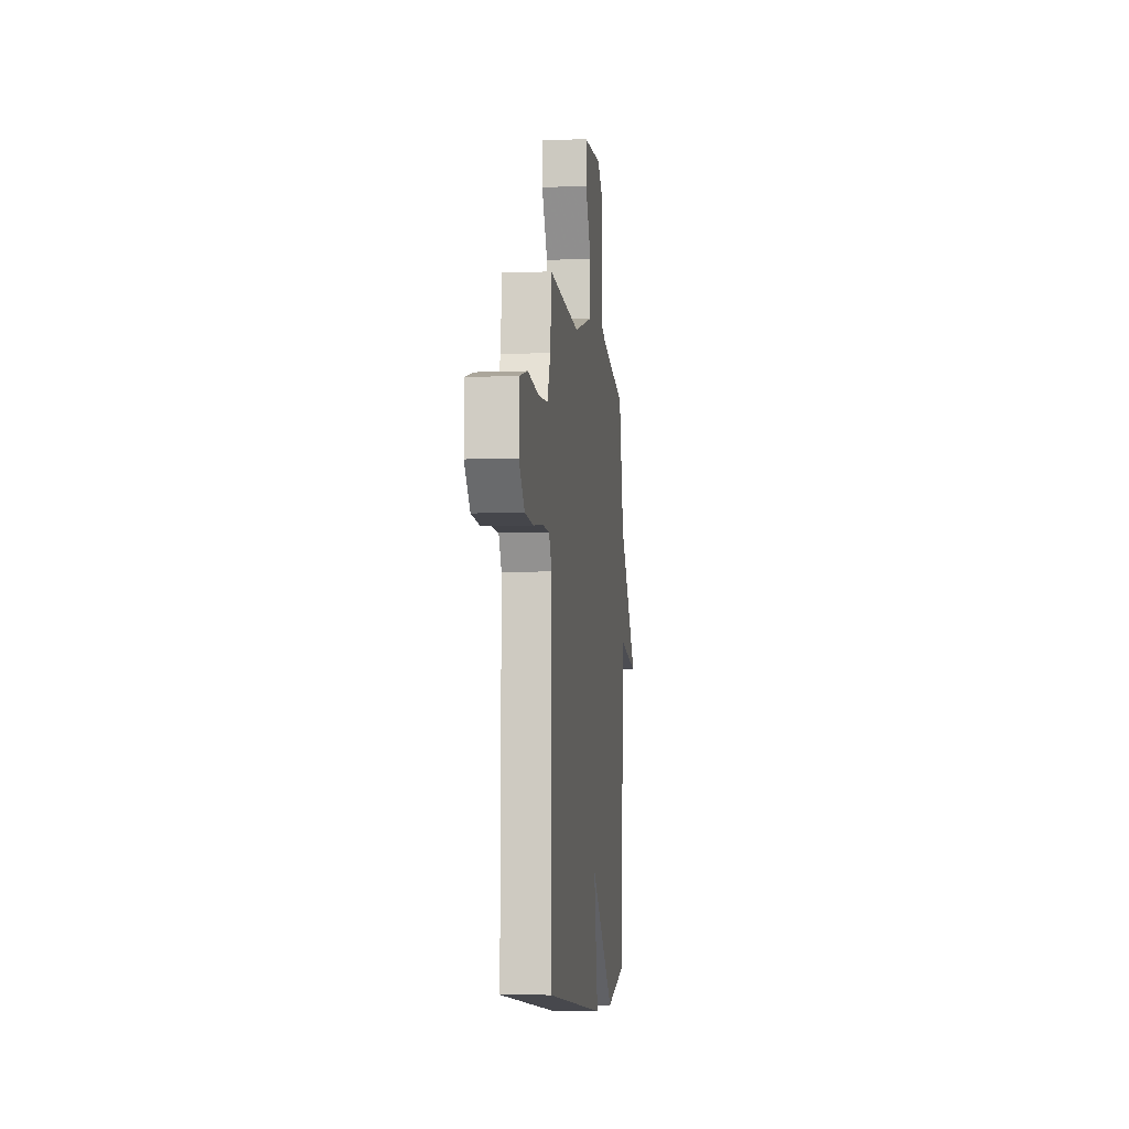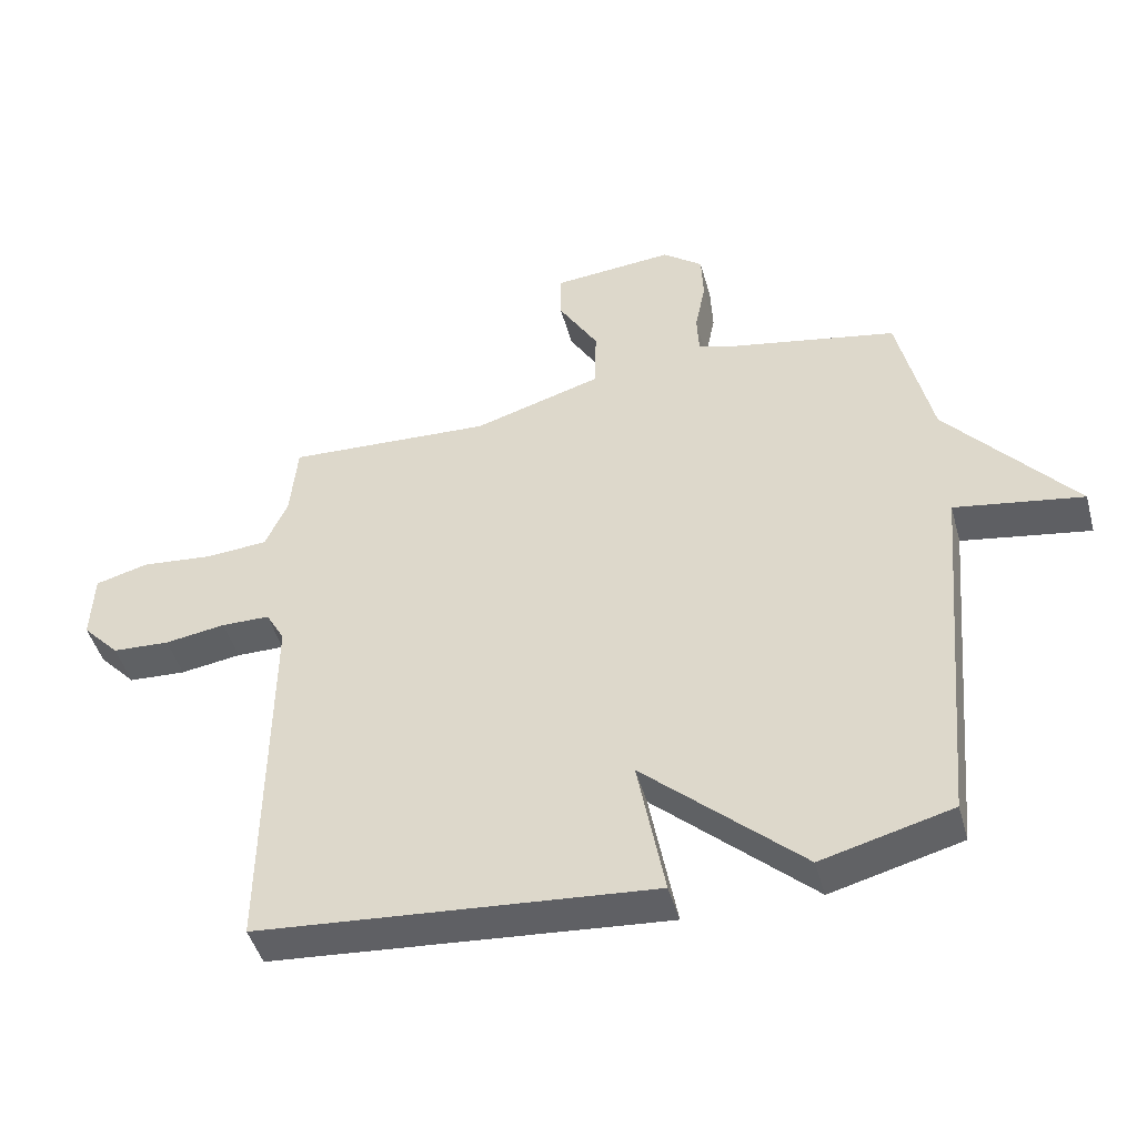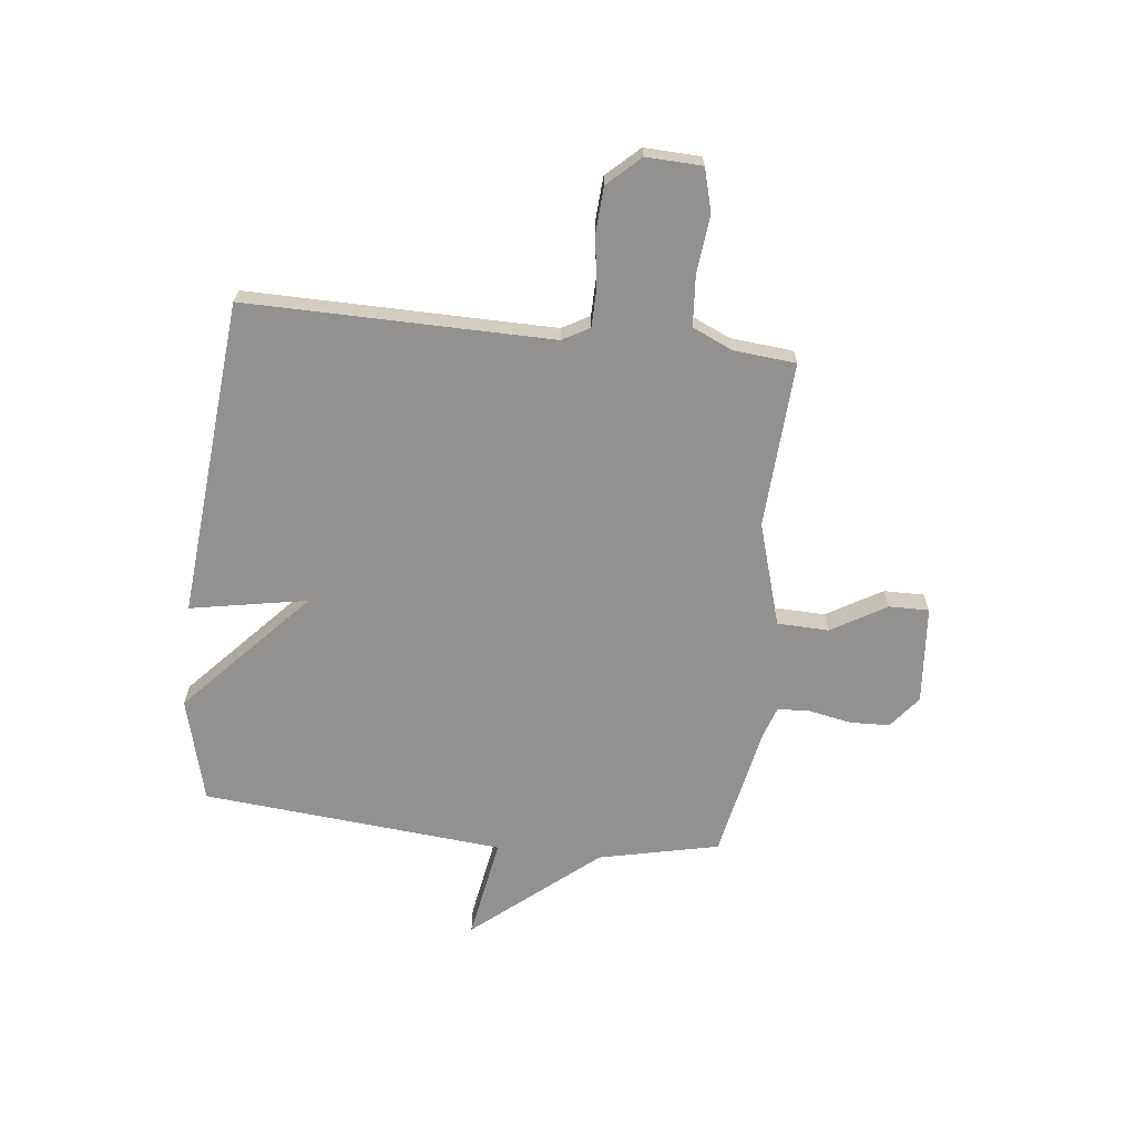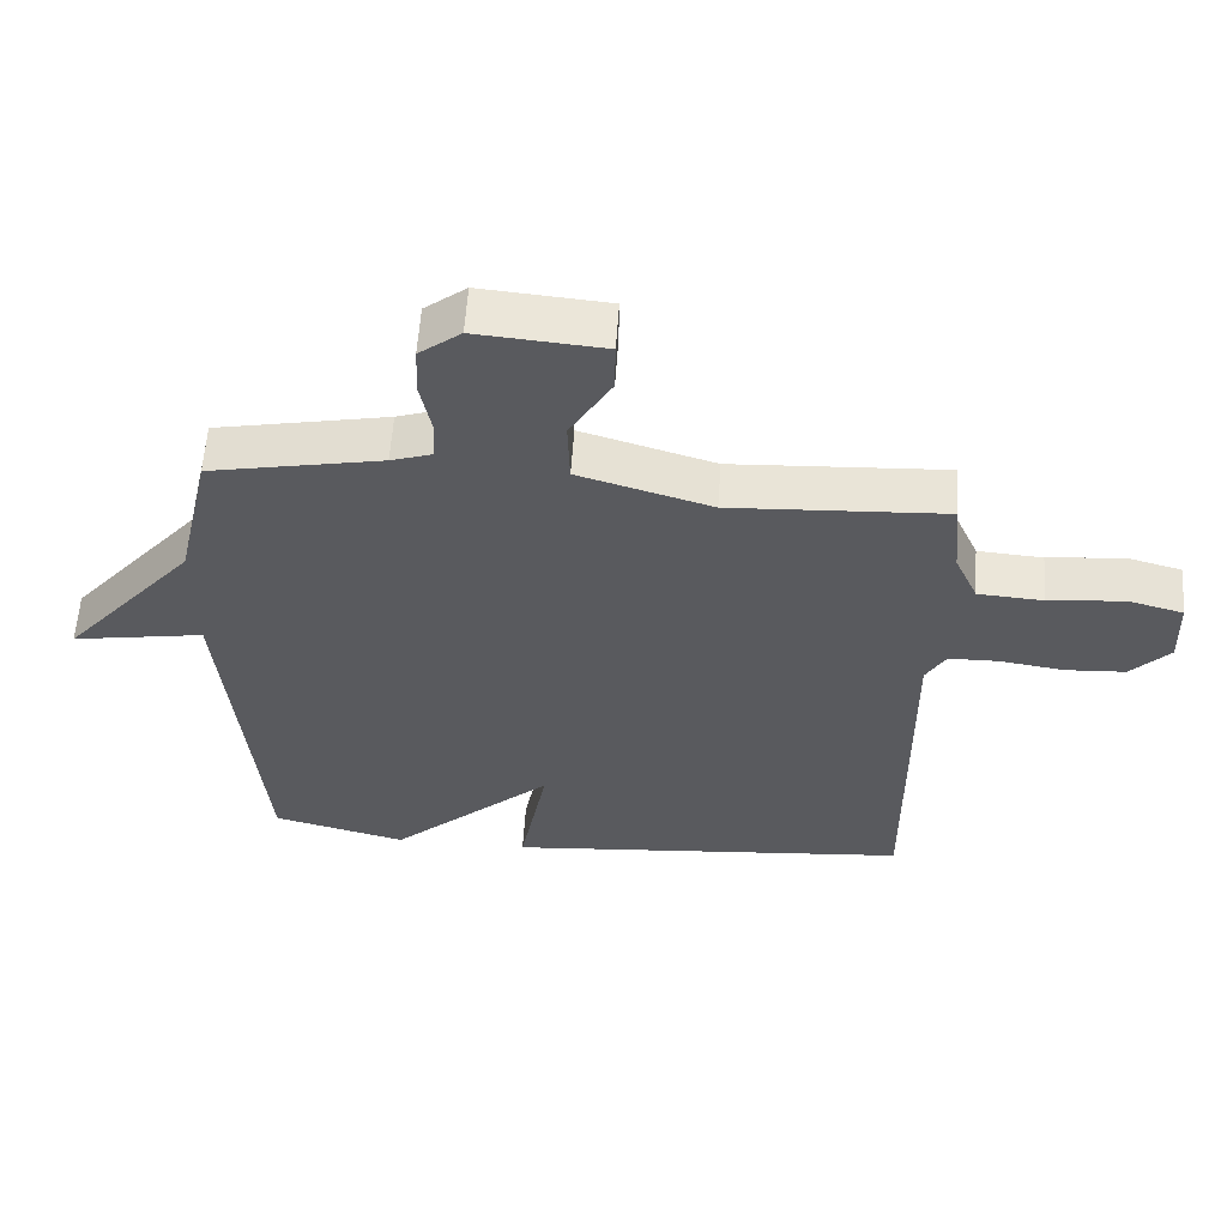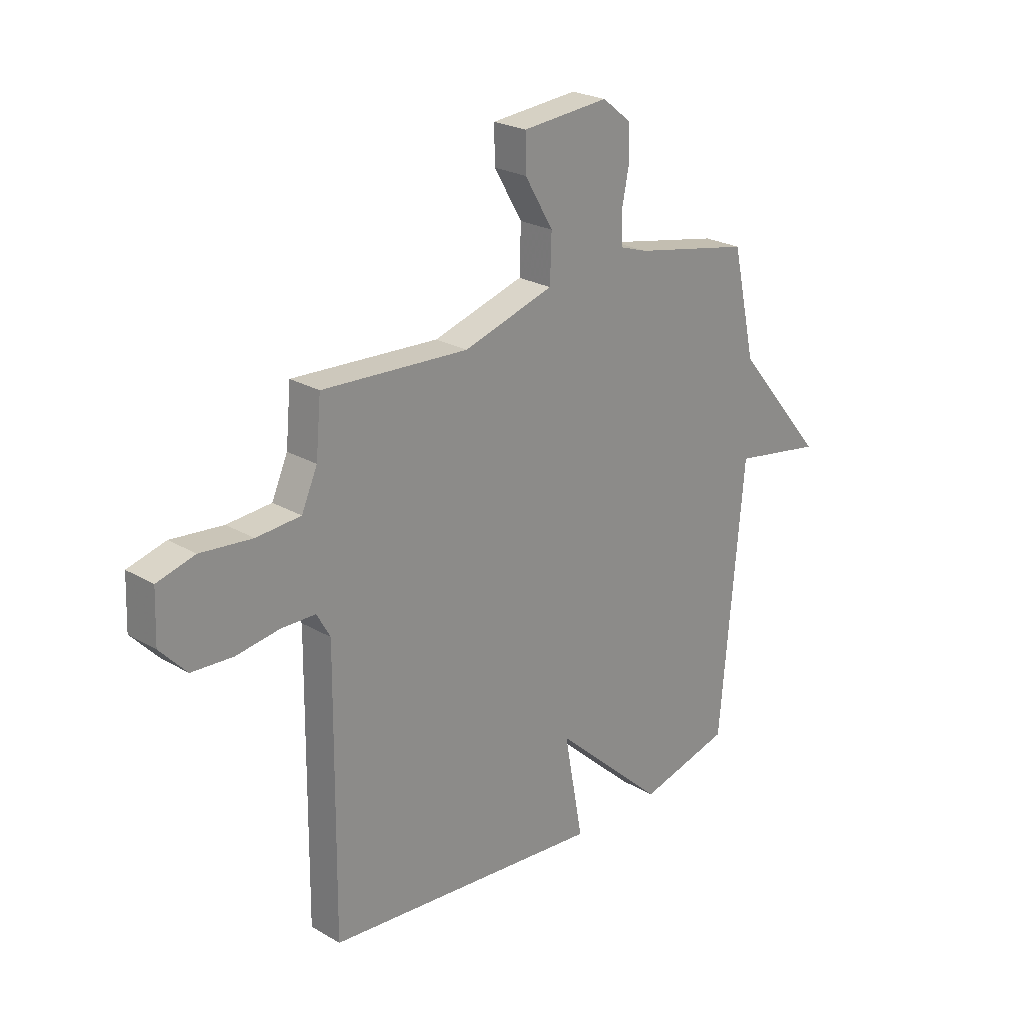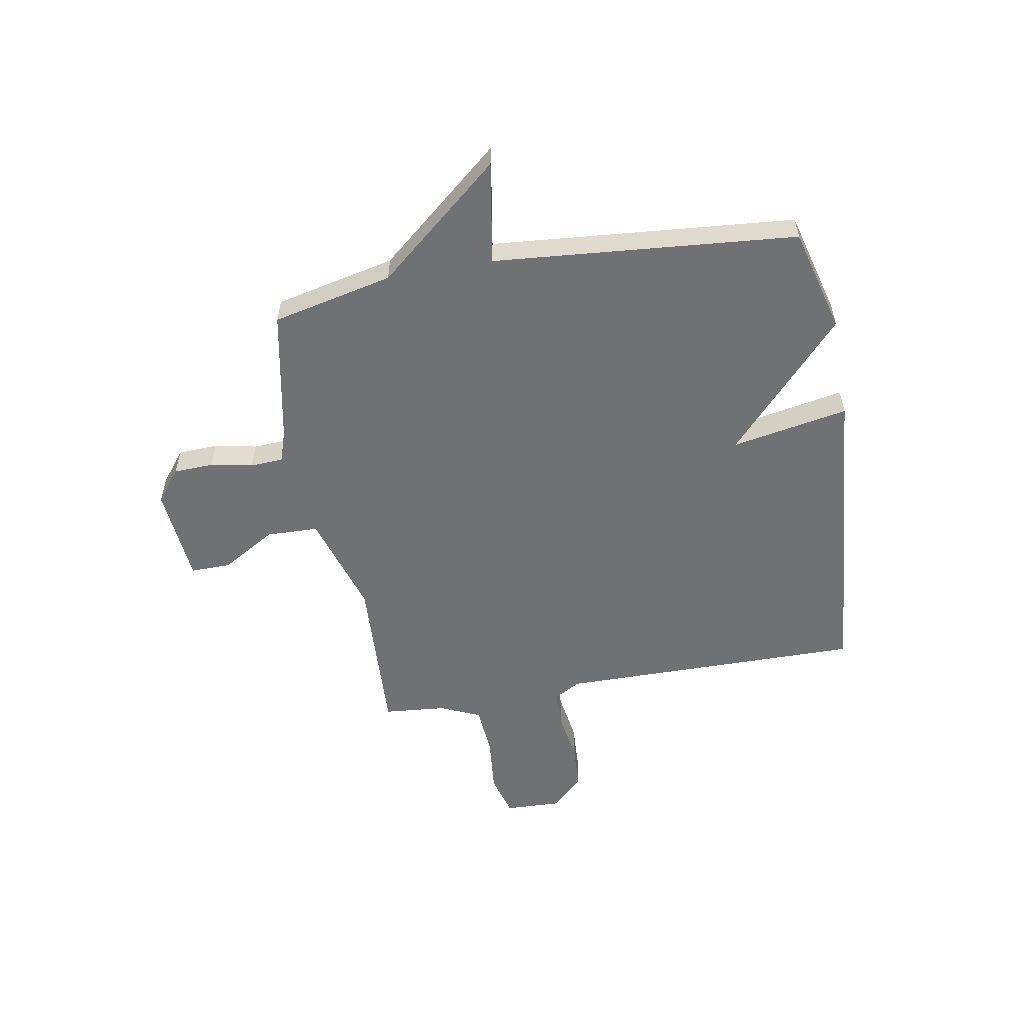
<metadata>
{"format":"obj","ext":"obj","renderer":"f3d","projection":"perspective","resolution":1024,"background":"white","views":[{"elev":-6.8,"azim":-83.3,"up":"+Z"},{"elev":-46.3,"azim":15.3,"up":"+Z"},{"elev":-66.1,"azim":-96.5,"up":"+Y"},{"elev":58.6,"azim":-176.1,"up":"+Z"},{"elev":24.0,"azim":-45.8,"up":"+Z"},{"elev":-55.1,"azim":100.2,"up":"+Y"}]}
</metadata>
<code>
v 0.5 0.07 -0.5
v 0.302 0.07 -0.552
v 0.061 0.07 -0.331
v 0.102 0.07 -0.552
v -0.5 0.07 -0.5
v -0.495 0.07 0.078
v -0.524 0.07 0.129
v -0.598 0.07 0.13
v -0.691 0.07 0.116
v -0.779 0.07 0.121
v -0.836 0.07 0.182
v -0.832 0.07 0.288
v -0.751 0.07 0.31
v -0.64 0.07 0.299
v -0.545 0.07 0.306
v -0.511 0.07 0.382
v -0.5 0.07 0.5
v -0.186 0.07 0.483
v 0.009 0.07 0.542
v 0.012 0.07 0.64
v -0.049 0.07 0.743
v -0.05 0.07 0.819
v 0.136 0.07 0.835
v 0.197 0.07 0.787
v 0.2 0.07 0.712
v 0.184 0.07 0.632
v 0.187 0.07 0.57
v 0.247 0.07 0.55
v 0.5 0.07 0.5
v 0.551 0.07 0.272
v 0.746 0.07 0.039
v 0.551 0.07 0.072
v 0.5 0 -0.5
v 0.302 0 -0.552
v 0.061 0 -0.331
v 0.102 0 -0.552
v -0.5 0 -0.5
v -0.495 0 0.078
v -0.524 0 0.129
v -0.598 0 0.13
v -0.691 0 0.116
v -0.779 0 0.121
v -0.836 0 0.182
v -0.832 0 0.288
v -0.751 0 0.31
v -0.64 0 0.299
v -0.545 0 0.306
v -0.511 0 0.382
v -0.5 0 0.5
v -0.186 0 0.483
v 0.009 0 0.542
v 0.012 0 0.64
v -0.049 0 0.743
v -0.05 0 0.819
v 0.136 0 0.835
v 0.197 0 0.787
v 0.2 0 0.712
v 0.184 0 0.632
v 0.187 0 0.57
v 0.247 0 0.55
v 0.5 0 0.5
v 0.551 0 0.272
v 0.746 0 0.039
v 0.551 0 0.072
f 30 31 32
f 1 2 3
f 32 1 3
f 30 32 3
f 29 30 3
f 28 29 3
f 27 28 3
f 26 27 3
f 24 25 26
f 23 24 26
f 22 23 26
f 21 22 26
f 20 21 26
f 19 20 26 3
f 18 19 3
f 18 3 4
f 17 18 4
f 16 17 4
f 15 16 4
f 14 15 4
f 12 13 14
f 11 12 14
f 10 11 14
f 9 10 14
f 8 9 14
f 7 8 14
f 7 14 4
f 6 7 4
f 4 5 6
f 64 63 62
f 35 34 33
f 35 33 64
f 35 64 62
f 35 62 61
f 35 61 60
f 35 60 59
f 35 59 58
f 58 57 56
f 58 56 55
f 58 55 54
f 58 54 53
f 58 53 52
f 35 58 52 51
f 35 51 50
f 36 35 50
f 36 50 49
f 36 49 48
f 36 48 47
f 36 47 46
f 46 45 44
f 46 44 43
f 46 43 42
f 46 42 41
f 46 41 40
f 46 40 39
f 36 46 39
f 36 39 38
f 38 37 36
f 1 33 34 2
f 2 34 35 3
f 3 35 36 4
f 4 36 37 5
f 5 37 38 6
f 6 38 39 7
f 7 39 40 8
f 8 40 41 9
f 9 41 42 10
f 10 42 43 11
f 11 43 44 12
f 12 44 45 13
f 13 45 46 14
f 14 46 47 15
f 15 47 48 16
f 16 48 49 17
f 17 49 50 18
f 18 50 51 19
f 19 51 52 20
f 20 52 53 21
f 21 53 54 22
f 22 54 55 23
f 23 55 56 24
f 24 56 57 25
f 25 57 58 26
f 26 58 59 27
f 27 59 60 28
f 28 60 61 29
f 29 61 62 30
f 30 62 63 31
f 31 63 64 32
f 32 64 33 1

</code>
